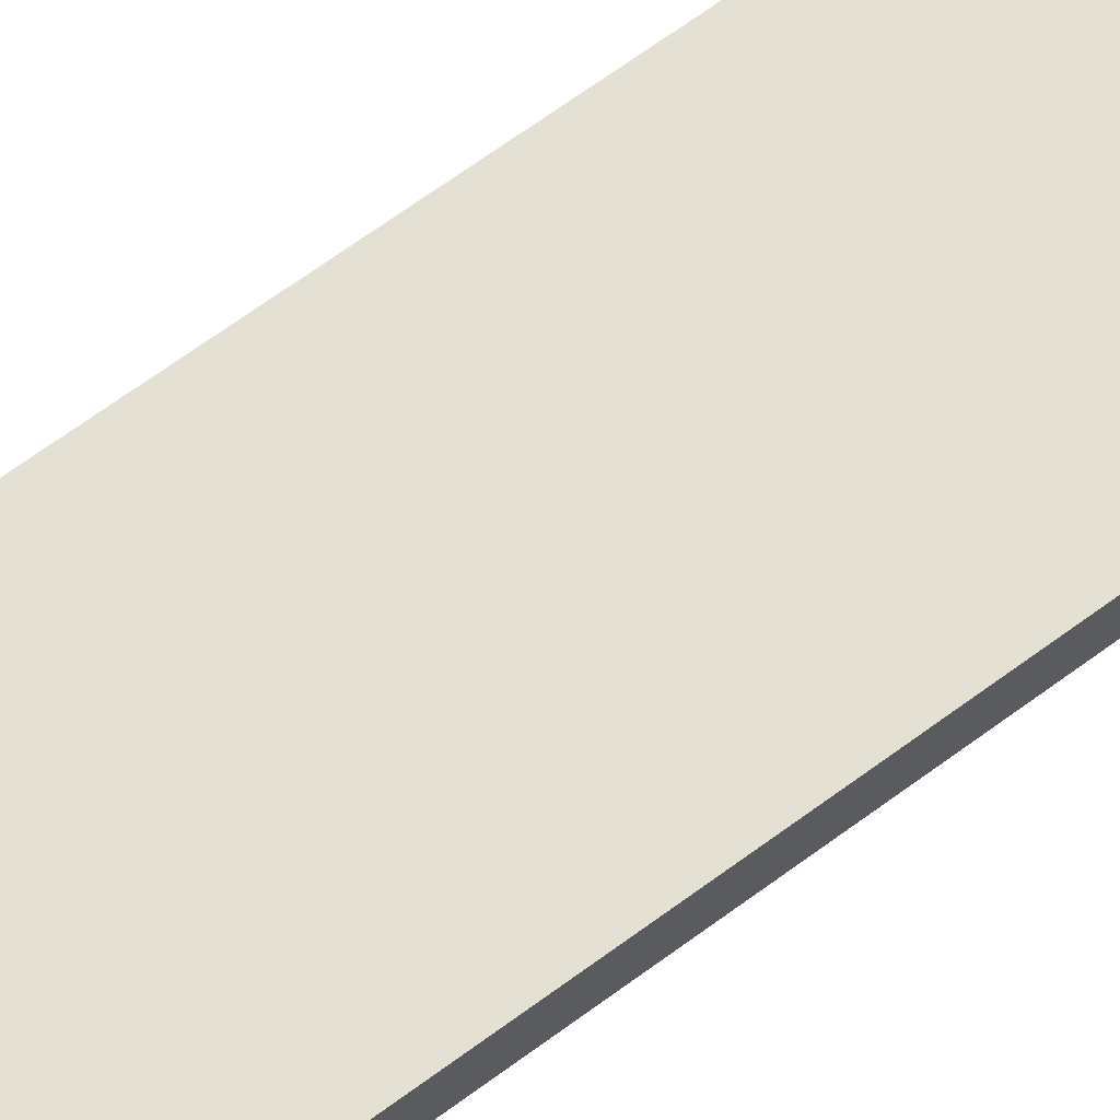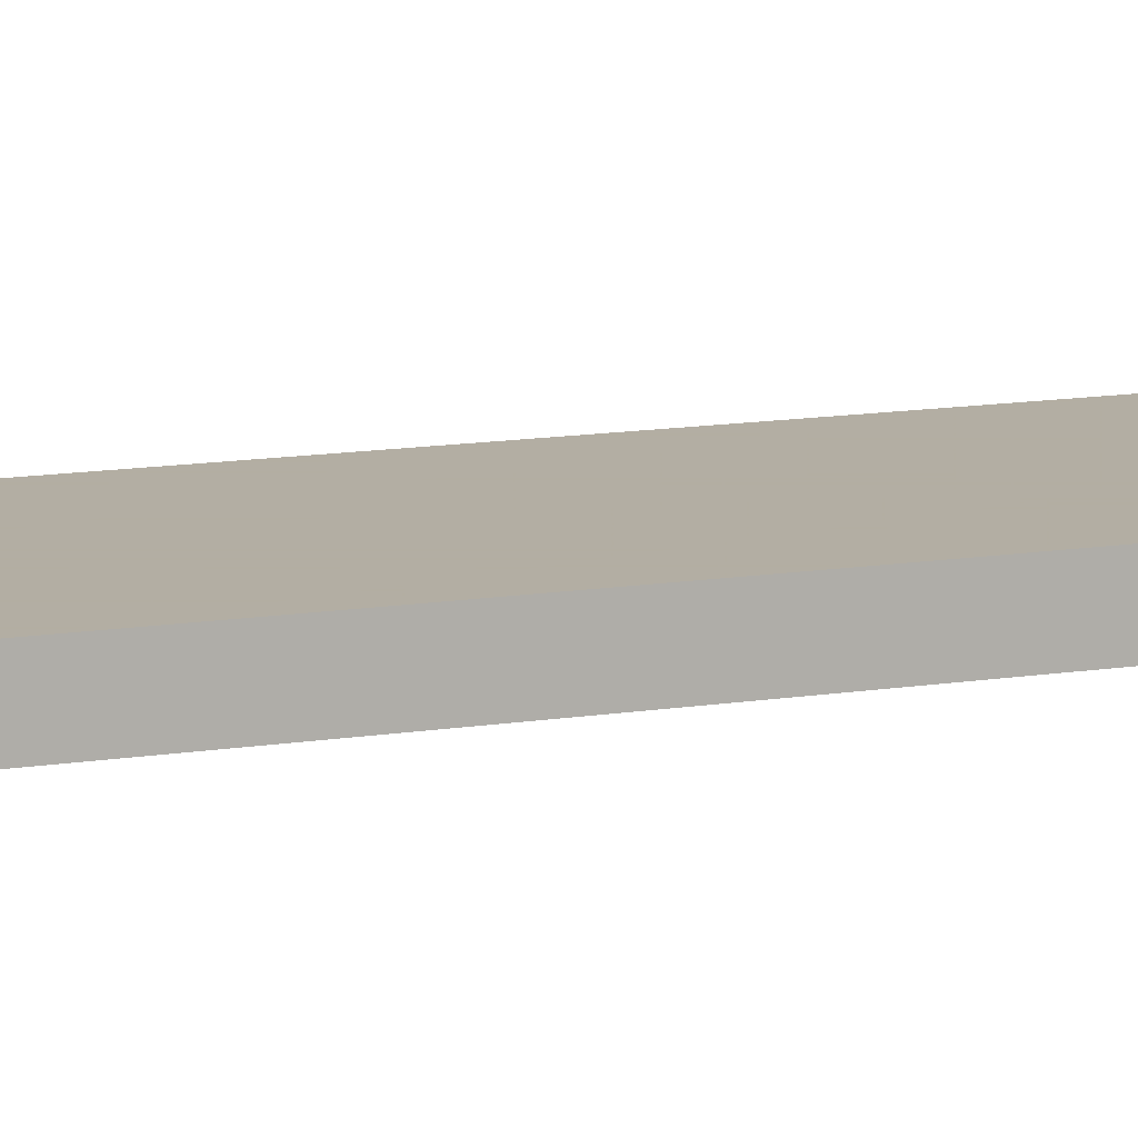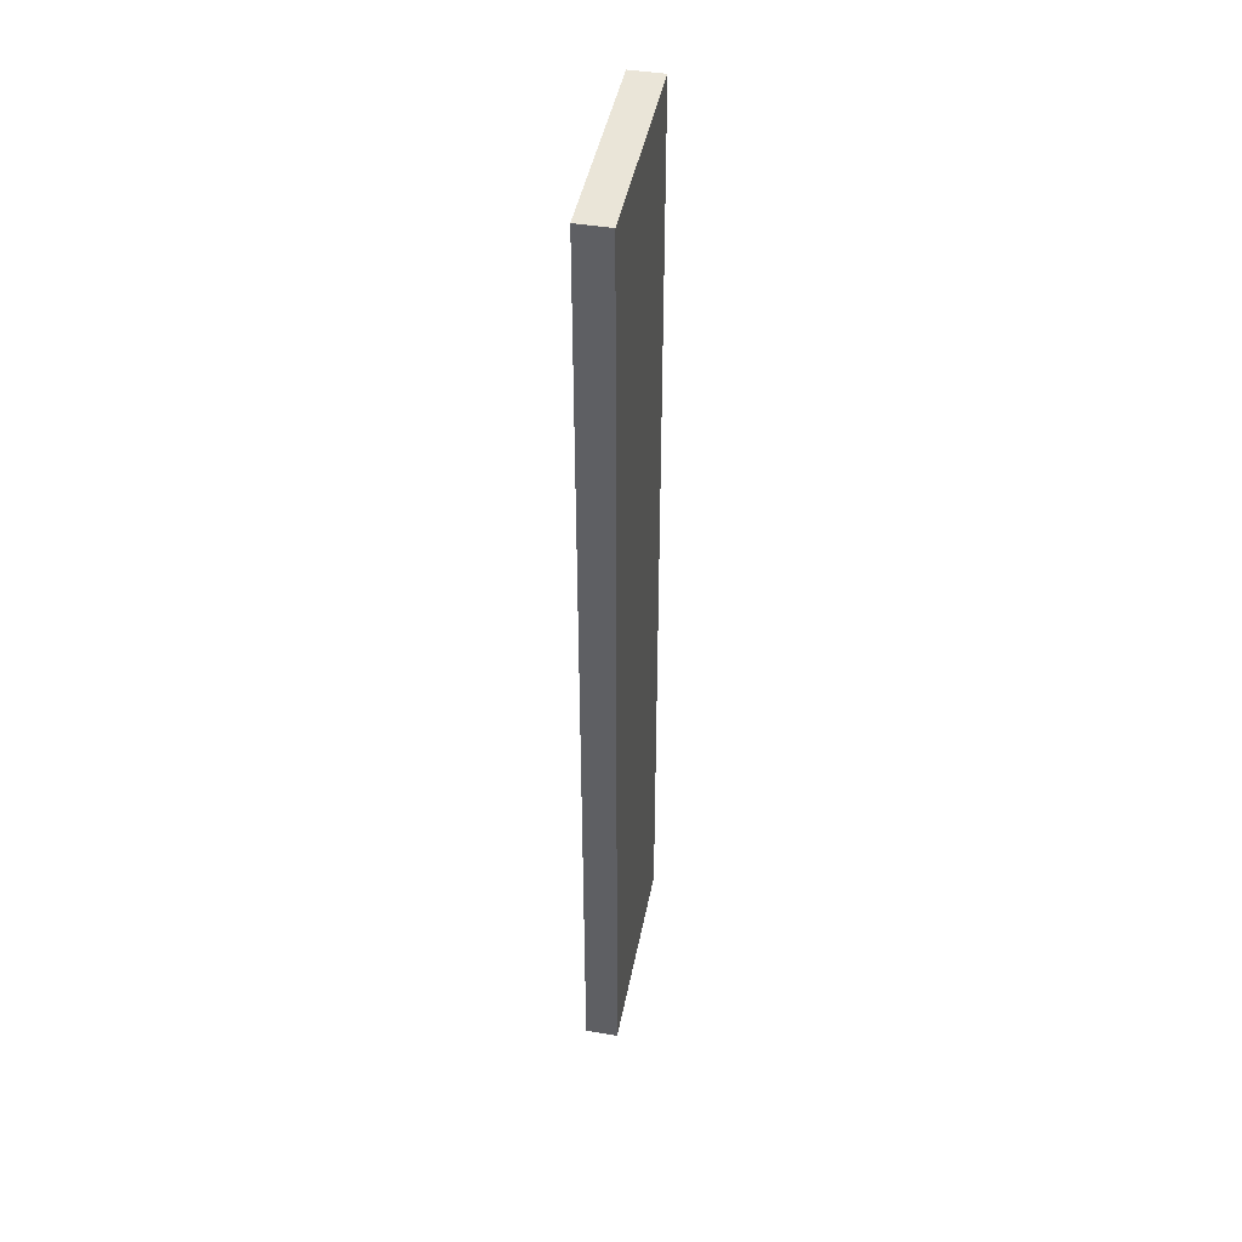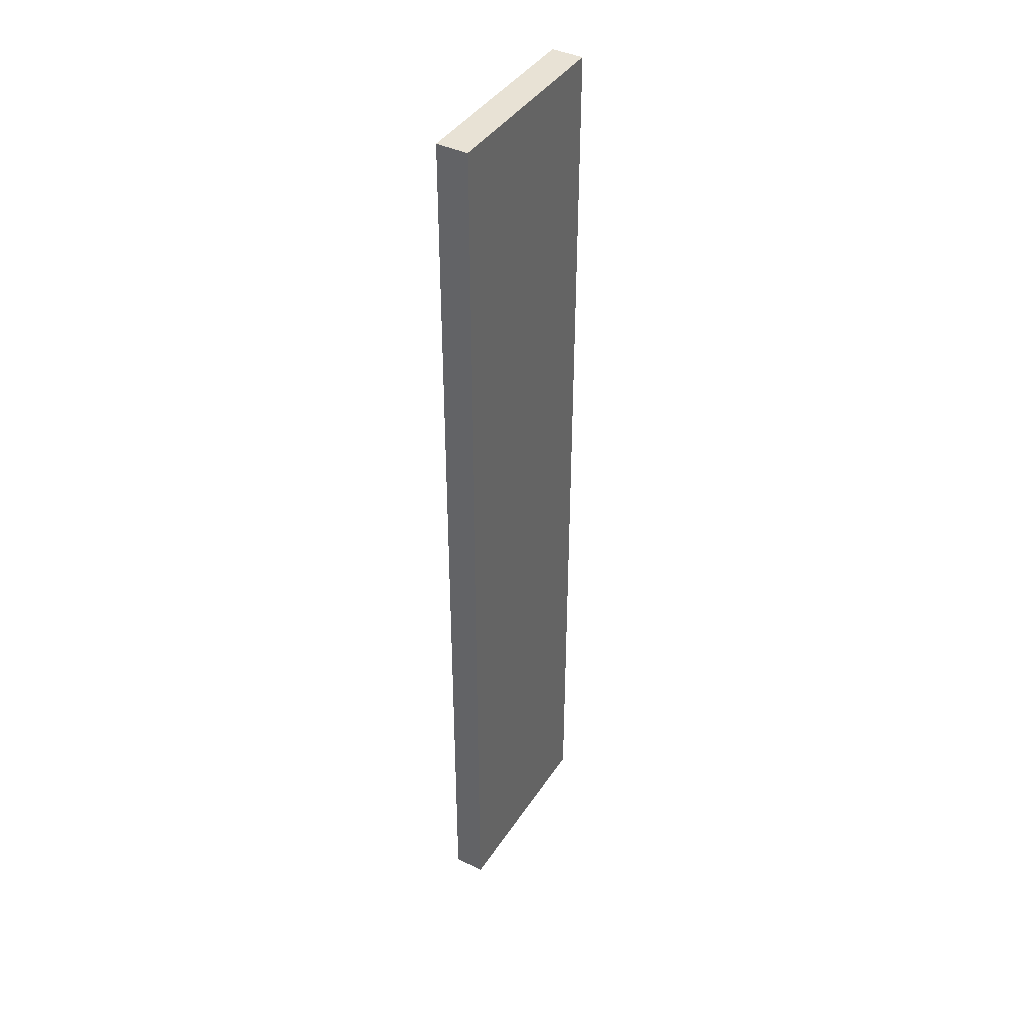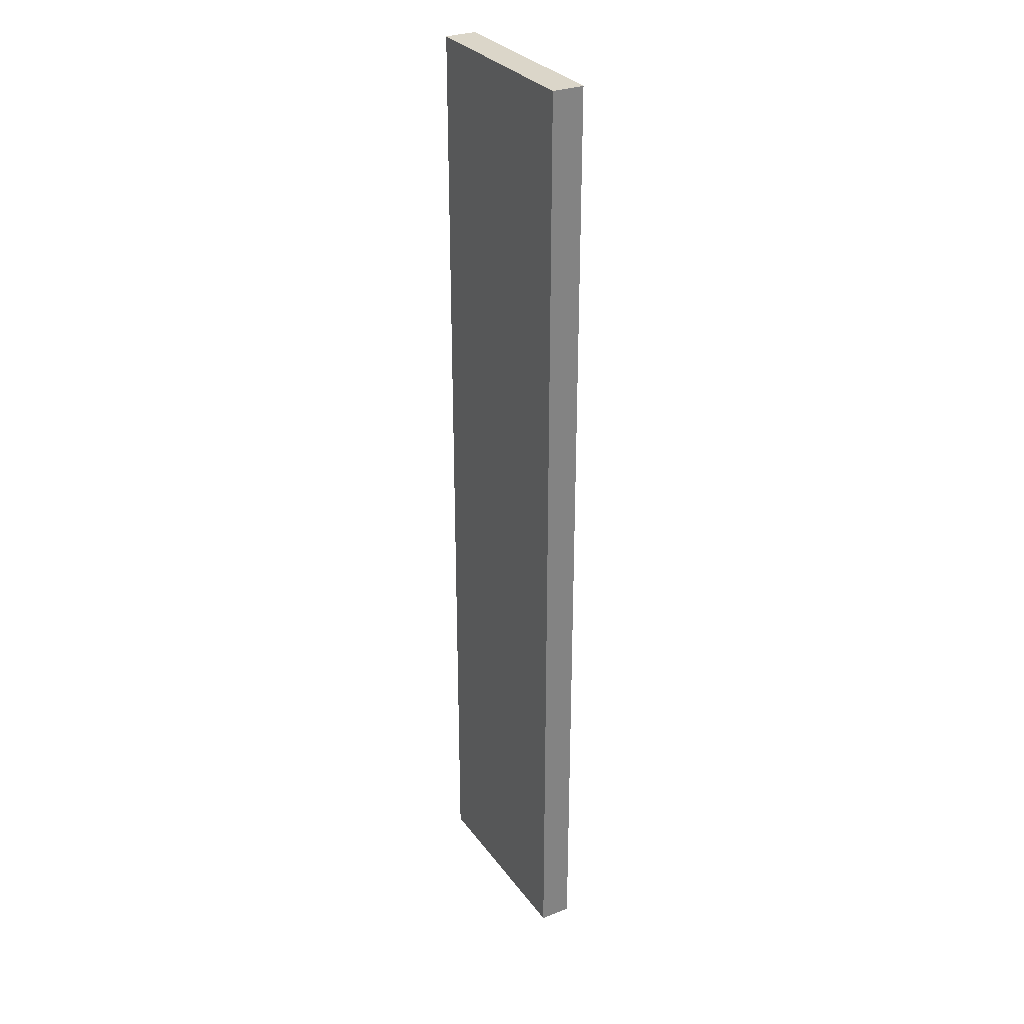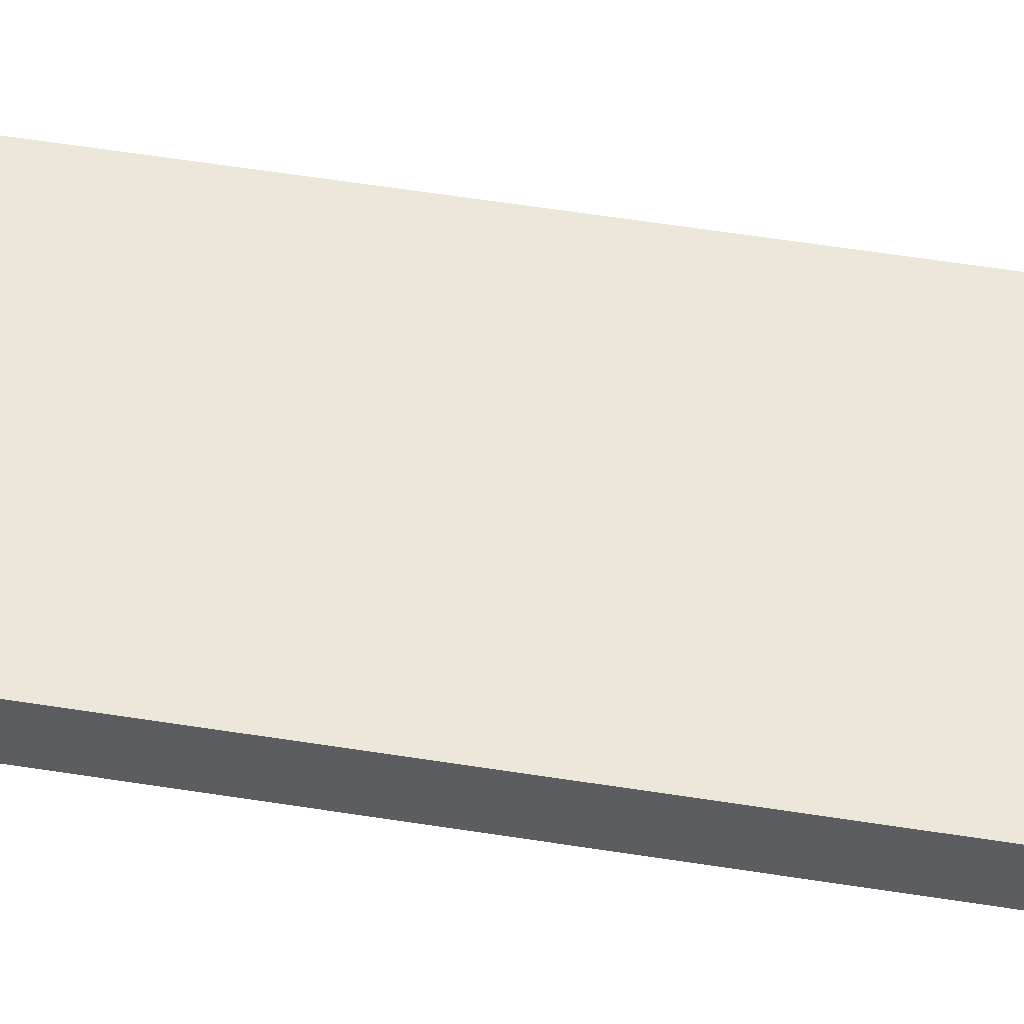
<metadata>
{"format":"obj","ext":"obj","renderer":"f3d","projection":"perspective","resolution":1024,"background":"white","views":[{"elev":65.2,"azim":53.1,"up":"+Z"},{"elev":10.9,"azim":-113.5,"up":"+Z"},{"elev":45.1,"azim":101.0,"up":"+Y"},{"elev":40.9,"azim":-59.7,"up":"+Y"},{"elev":30.1,"azim":60.6,"up":"+Y"},{"elev":52.4,"azim":99.9,"up":"+Z"}]}
</metadata>
<code>
v 261.5 10 -160.3
v 266.5 10 -160.3
v 261.5 10 -159.5
v 261.5 33.81 -160.3
v 266.5 10 -159.5
v 266.5 33.81 -160.3
v 261.5 33.81 -159.5
v 266.5 33.81 -159.5
f 1 2 5
f 1 5 3
f 1 3 7
f 1 7 4
f 1 4 6
f 1 6 2
f 2 6 8
f 2 8 5
f 3 5 8
f 3 8 7
f 4 7 8
f 4 8 6

</code>
